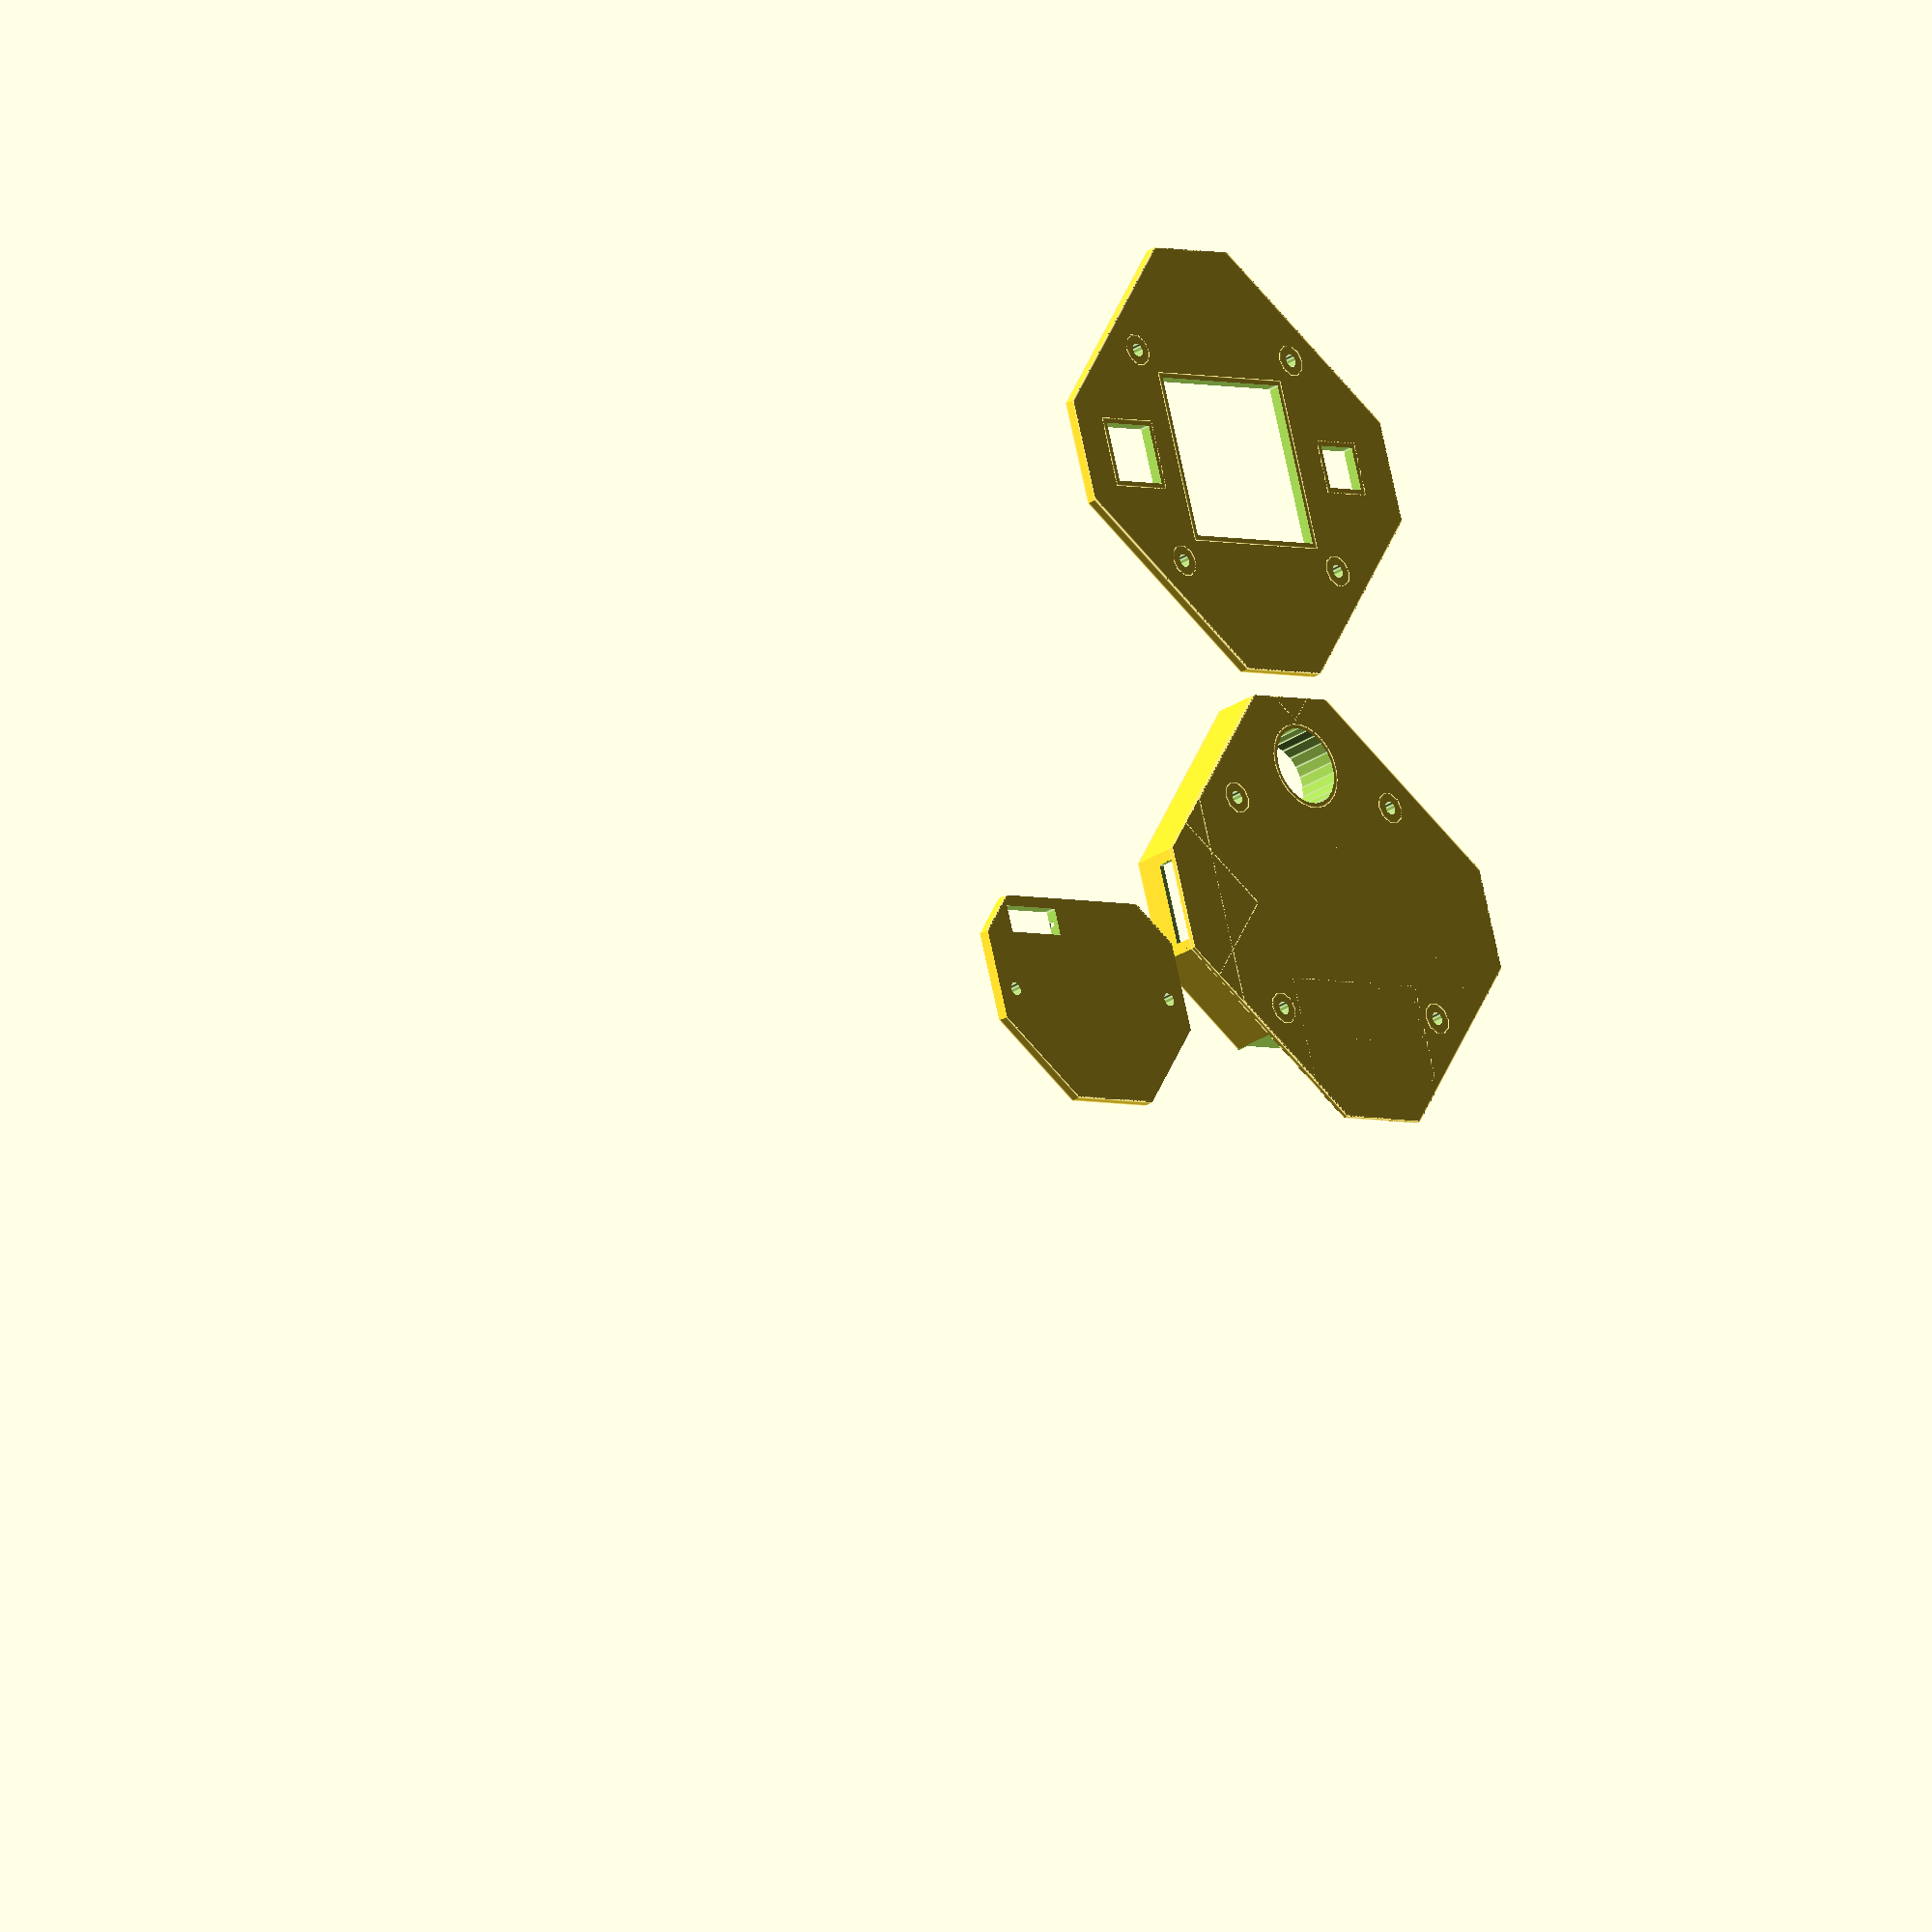
<openscad>
eps = 0.001;
SCREW_R = 1.25;

module main_octagon (h, minus=0) {
    m = minus;
    union () {
        intersection () {
            translate ([-40+m, -40+m, 0]) cube ([80-m*2, 80-m*2, h]);
            rotate ([0, 0, 45]) translate ([-35+m, -35+m, 0]) cube ([70-m*2, 70-m*2, h]);
        }
    }
}

module the_wall (h, minus=0) {
    m = minus;
    difference () {
        main_octagon (h, m);
        translate ([-50, -55+m, 0]) cube ([100, 30, h+1]);
        translate ([-15-m, -45-m, 0]) cube ([30+2*m, 30+2*m, h+1]);
    }
}

module screw_mod (h, r=3) {
    for (x=[-20, 20]) {
        for (y=[-20, 20]) {
            translate ([x, y, 0]) cylinder (h, r=r, $fn=10);
        }
    }
}

module screw_holes () {
    translate ([0, 0, -100]) screw_mod (200, SCREW_R);
}

module wall_adjust (n) {
    h = 1+3*n;
    difference () {
        intersection () {
            translate ([-24, -102, h]) cube ([50-2, 100, 100]);
            translate ([0, 15, 0]) rotate ([0, 0, -135]) cube ([100, 100, 100]);
        }
    }
}

module wire_paths (h) {
    union () {
        for (s=[-1, 1]) {
            translate ([-0.5+4*s, -35, 0]) cube ([1, 35, h]);
            translate([0, -10, 0]) rotate ([0, 0, 45*s])
                translate ([-6, -0.5, 0]) cube ([12, 1, h]);
        }
    }
}

module t3_base () {
    union () {
        difference () {
            union () {
                // Base Plate
                main_octagon (1);
                // Perimeter Wall
                difference () {
                        the_wall (9, 0);
                    the_wall (100, 1);
                }
                // Speaker wall
                translate ([0, 27, 0]) cylinder (8, d=16);
                // Screw Base
                screw_mod (7);
            }
            // Speaker hole
            translate ([0, 27, -1]) cylinder (100, d=14.25);
            // Wire paths
            translate ([0, 0, 0.25]) wire_paths (0.751);
            // Small Wall Adjustment
            wall_adjust (2);
            // Screw Holes
            translate ([0, 0, -1]) screw_holes ();
            // Pin Holes
            translate ([30, -3*5/2, 1+eps]) cube ([100, 3*5, 3]);
        }
    }
}

module t3_battery_cover (n) {
    union () {
        difference () {
            intersection () {
                union () {
                    main_octagon (2-eps);
                }
                wall_adjust (-1);
            }
            screw_holes ();
            translate ([0, 0, 1]) wire_paths (1);
            translate ([5, -4-5, -2]) cube ([12.5, 5, 5]);
            translate ([4, -6-1, 1]) cube ([5, 1, 1]);
        }
    }
}

module t3_top () {
    union () {
        difference () {
            union () {
                difference () {
                    main_octagon (2);
                    translate ([0, 0, 1]) main_octagon (100, 1);
                }
                translate ([-27-11/2-1, -11/2-1, 0]) cube ([11+2, 11+2, 2]);
                translate ([27-8/2-1, -8/2-1, 0]) cube ([8+2, 8+2, 2]);
                translate ([-15-1, -15-1, 0]) cube ([30+2, 30+2, 2]);
                screw_mod (2);
            }
            screw_holes ();
            translate ([-15, -15, -1]) cube ([30, 30, 100]);
            translate ([-27-11/2, -11/2, -1]) cube ([11, 11, 100]);
            translate ([27-8/2, -8/2, -1]) cube ([8, 8, 100]);
        }
    }
}

union () {
    translate ([0, 0, 0]) t3_base ();
    translate ([70, 0, 0]) t3_battery_cover (2);
    translate ([0, 85, 0]) scale ([-1, 1, 1]) t3_top (1);
}

</openscad>
<views>
elev=207.5 azim=197.0 roll=44.2 proj=o view=edges
</views>
